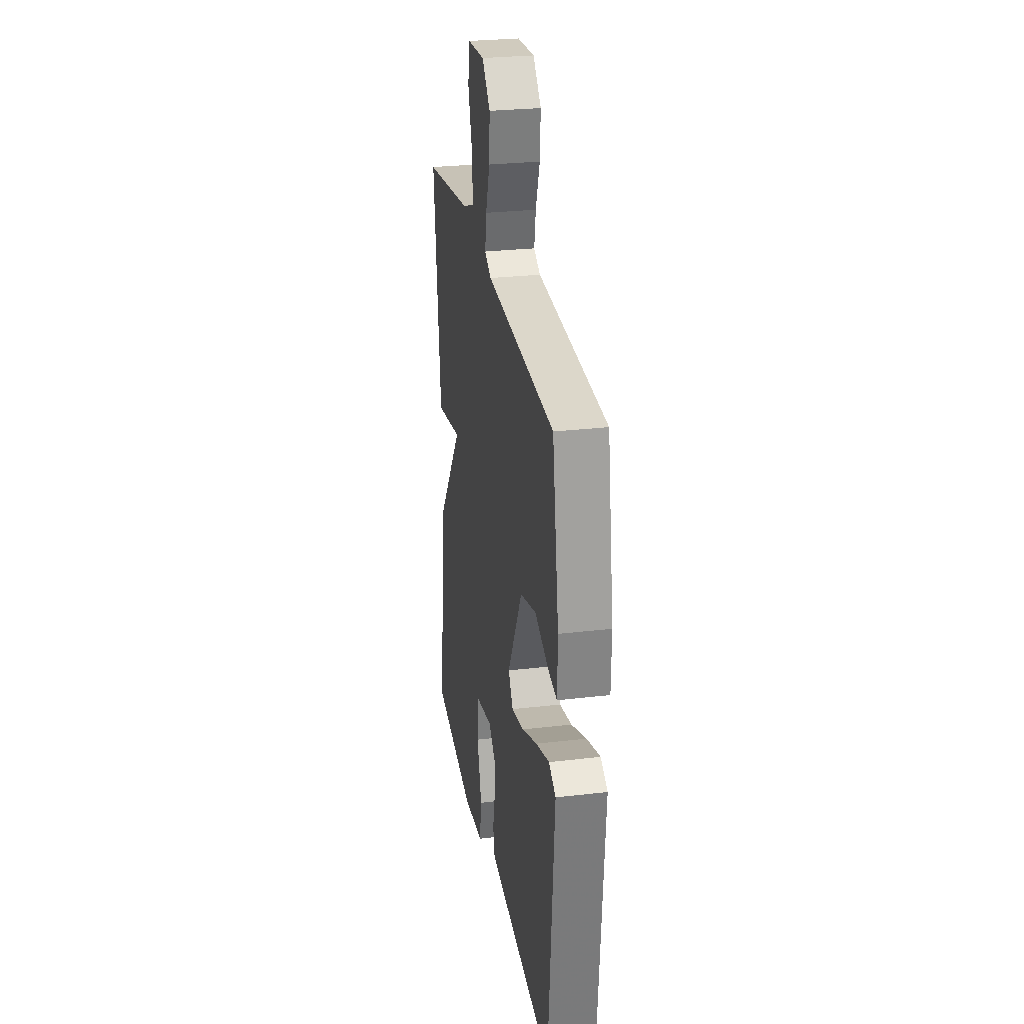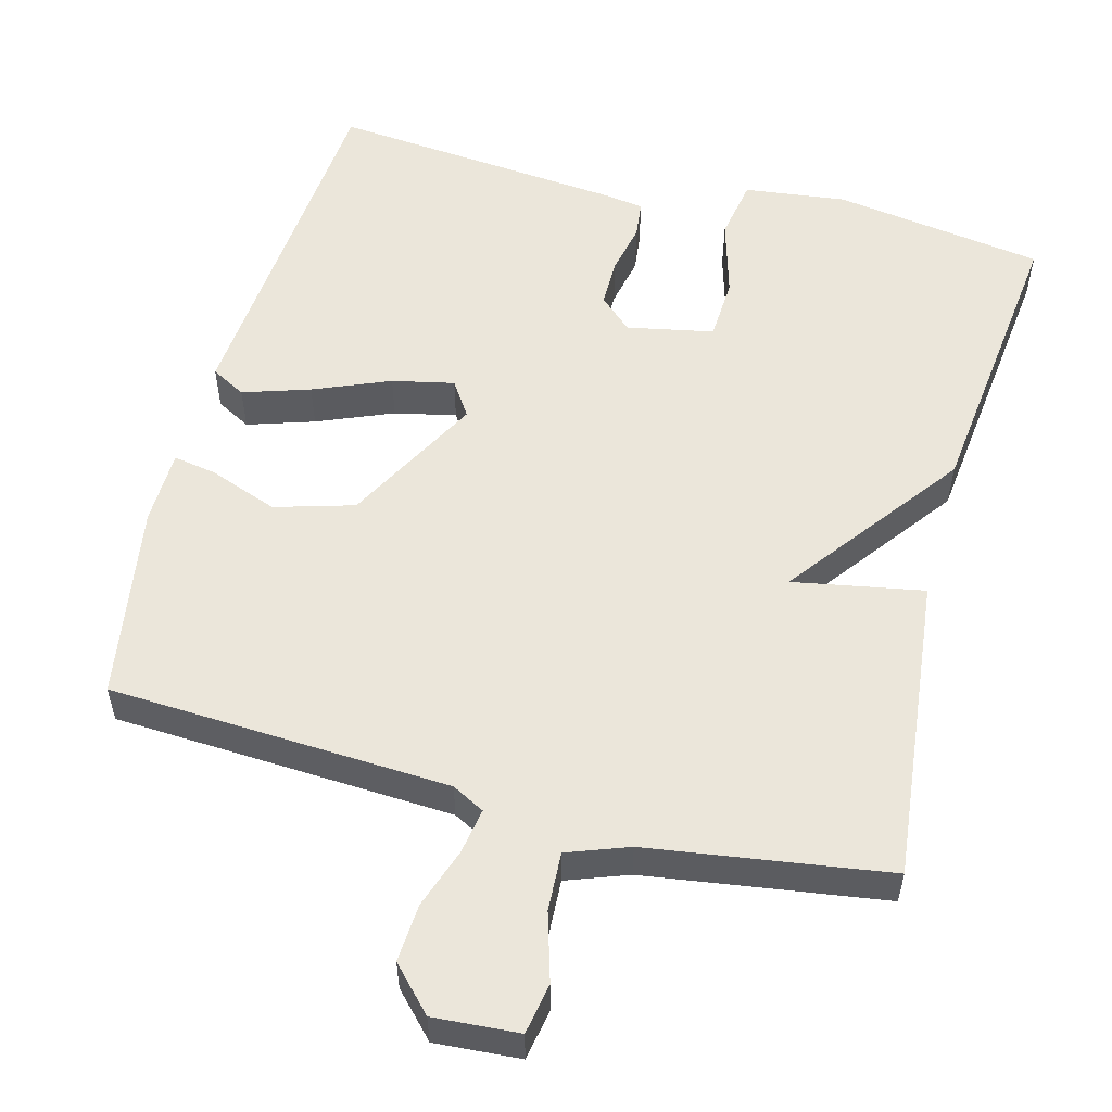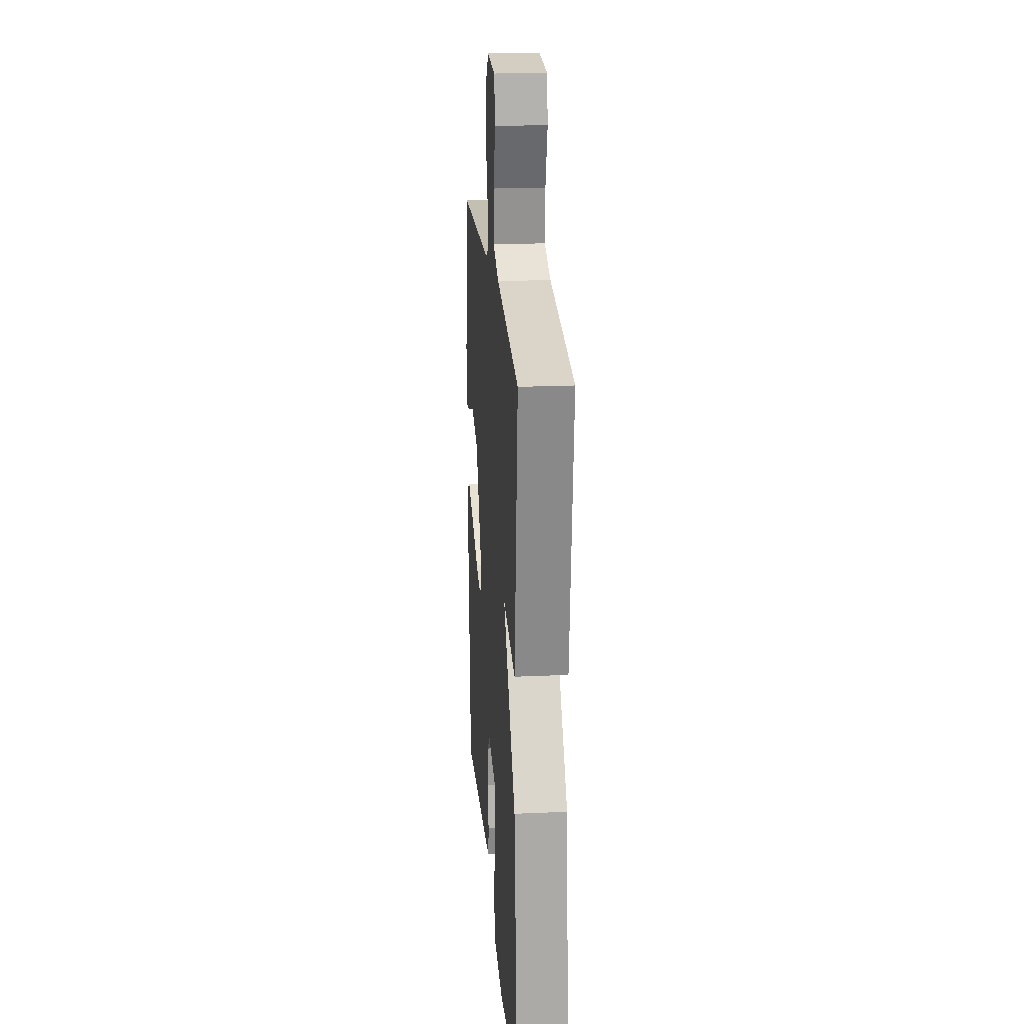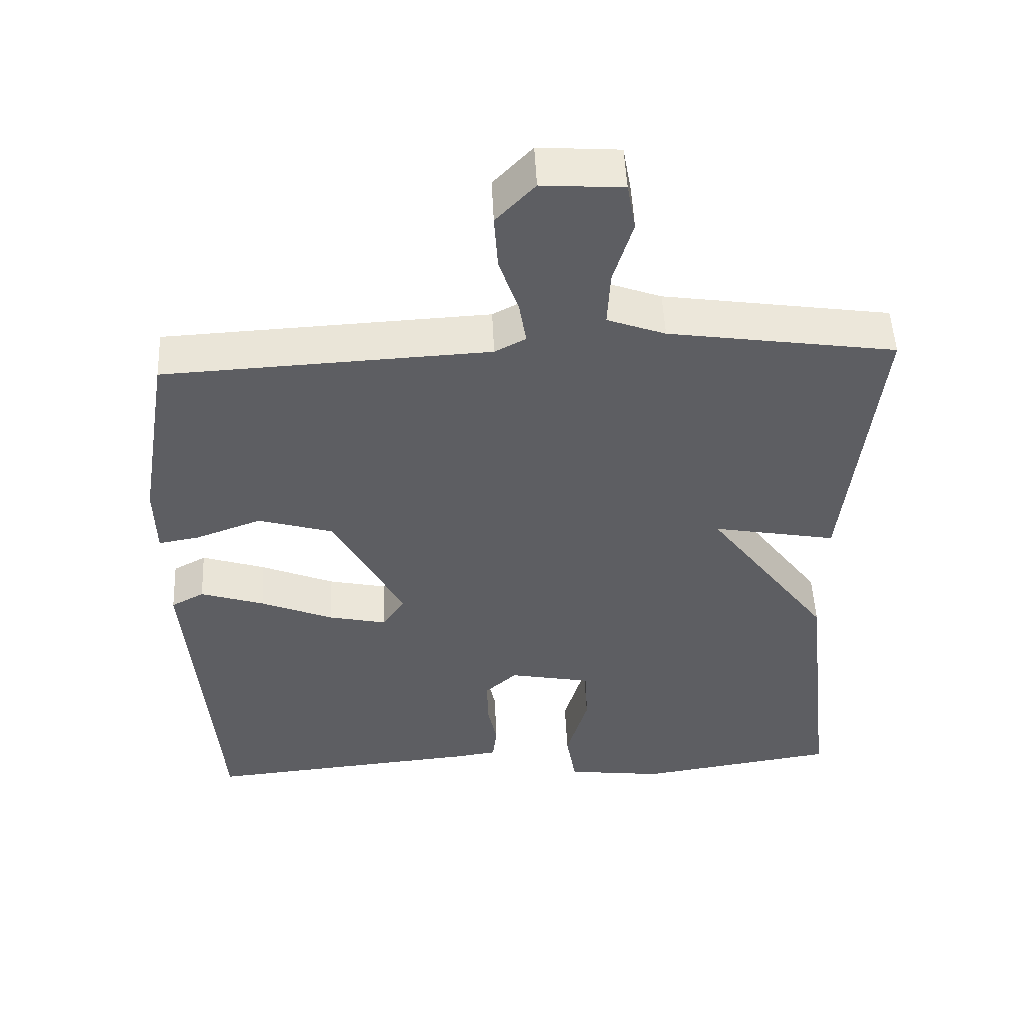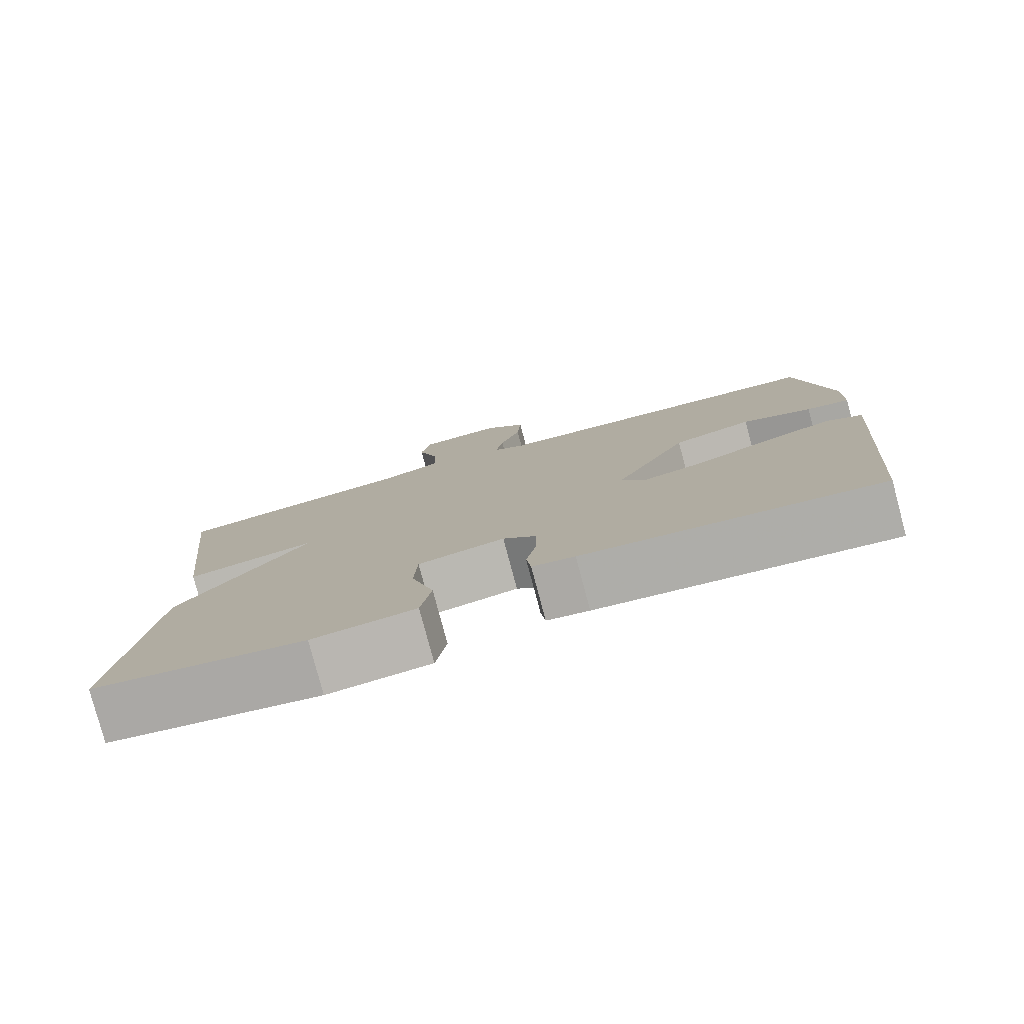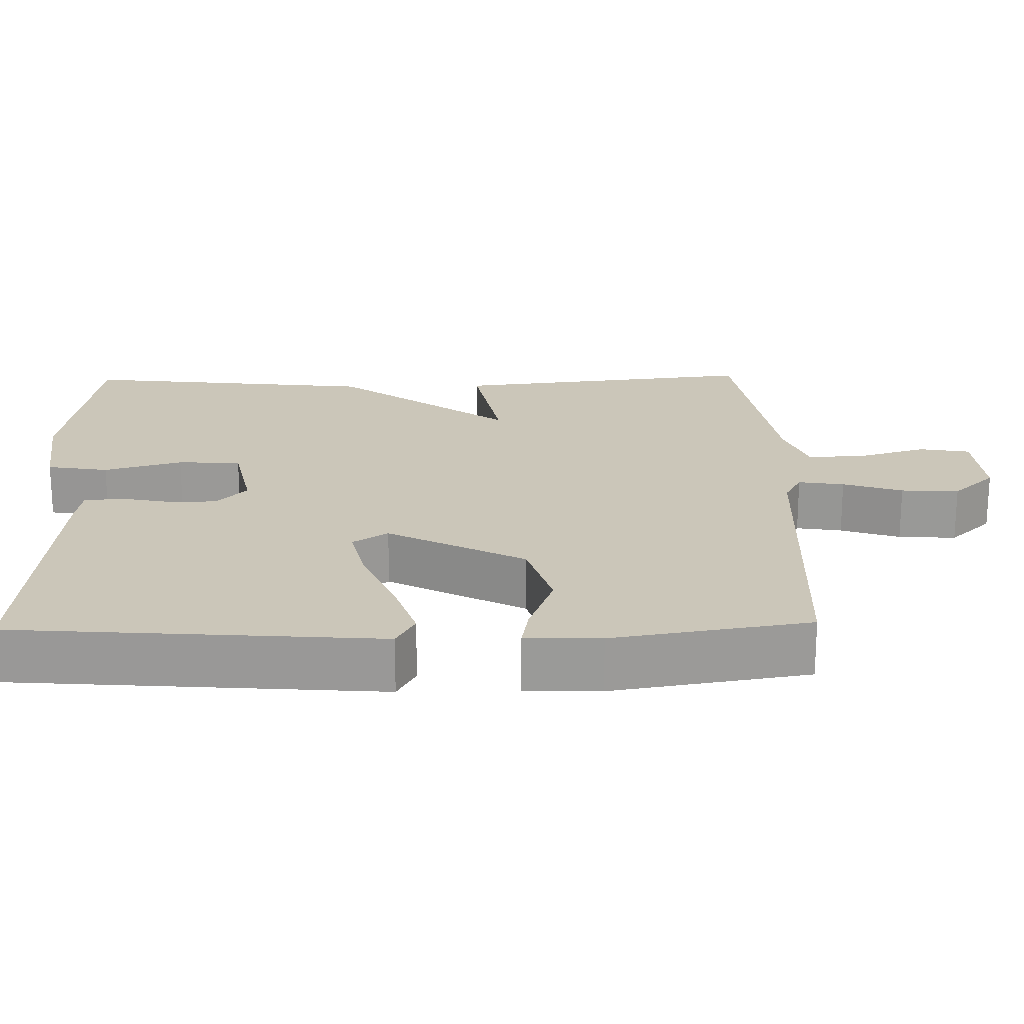
<metadata>
{"format":"obj","ext":"obj","renderer":"f3d","projection":"perspective","resolution":1024,"background":"white","views":[{"elev":27.7,"azim":-100.2,"up":"+Z"},{"elev":54.8,"azim":14.9,"up":"+Y"},{"elev":20.9,"azim":85.4,"up":"+Z"},{"elev":50.8,"azim":-2.6,"up":"+Z"},{"elev":-79.5,"azim":-165.1,"up":"+Z"},{"elev":20.8,"azim":-91.3,"up":"+Y"}]}
</metadata>
<code>
v -0.5 0.07 0.5
v -0.047 0.07 0.523
v -0.004 0.07 0.546
v -0.014 0.07 0.607
v -0.041 0.07 0.686
v -0.046 0.07 0.763
v 0.008 0.07 0.82
v 0.121 0.07 0.812
v 0.133 0.07 0.745
v 0.106 0.07 0.655
v 0.102 0.07 0.577
v 0.183 0.07 0.547
v 0.5 0.07 0.5
v 0.455 0.07 0.093
v 0.282 0.07 0.125
v 0.455 0.07 -0.107
v 0.5 0.07 -0.5
v 0.22 0.07 -0.543
v 0.084 0.07 -0.526
v 0.07 0.07 -0.444
v 0.1 0.07 -0.34
v 0.096 0.07 -0.256
v -0.019 0.07 -0.233
v -0.063 0.07 -0.273
v -0.063 0.07 -0.338
v -0.049 0.07 -0.406
v -0.055 0.07 -0.456
v -0.111 0.07 -0.464
v -0.5 0.07 -0.5
v -0.539 0.07 -0.014
v -0.493 0.07 0.011
v -0.404 0.07 -0.018
v -0.303 0.07 -0.06
v -0.221 0.07 -0.078
v -0.19 0.07 -0.031
v -0.287 0.07 0.151
v -0.392 0.07 0.182
v -0.484 0.07 0.148
v -0.541 0.07 0.138
v -0.543 0.07 0.238
v -0.5 0 0.5
v -0.047 0 0.523
v -0.004 0 0.546
v -0.014 0 0.607
v -0.041 0 0.686
v -0.046 0 0.763
v 0.008 0 0.82
v 0.121 0 0.812
v 0.133 0 0.745
v 0.106 0 0.655
v 0.102 0 0.577
v 0.183 0 0.547
v 0.5 0 0.5
v 0.455 0 0.093
v 0.282 0 0.125
v 0.455 0 -0.107
v 0.5 0 -0.5
v 0.22 0 -0.543
v 0.084 0 -0.526
v 0.07 0 -0.444
v 0.1 0 -0.34
v 0.096 0 -0.256
v -0.019 0 -0.233
v -0.063 0 -0.273
v -0.063 0 -0.338
v -0.049 0 -0.406
v -0.055 0 -0.456
v -0.111 0 -0.464
v -0.5 0 -0.5
v -0.539 0 -0.014
v -0.493 0 0.011
v -0.404 0 -0.018
v -0.303 0 -0.06
v -0.221 0 -0.078
v -0.19 0 -0.031
v -0.287 0 0.151
v -0.392 0 0.182
v -0.484 0 0.148
v -0.541 0 0.138
v -0.543 0 0.238
f 40 1 2
f 39 40 2
f 38 39 2
f 37 38 2
f 36 37 2 3
f 35 36 3
f 31 32 33
f 30 31 33
f 29 30 33
f 28 29 33
f 27 28 33
f 26 27 33
f 25 26 33
f 24 25 33 34
f 23 24 34 35
f 19 20 21
f 18 19 21
f 17 18 21
f 16 17 21
f 15 16 21
f 15 21 22
f 12 13 14 15
f 23 35 3
f 22 23 3
f 15 22 3
f 12 15 3
f 11 12 3
f 8 9 10
f 7 8 10
f 6 7 10
f 5 6 10
f 4 5 10
f 3 4 10 11
f 42 41 80
f 42 80 79
f 42 79 78
f 42 78 77
f 43 42 77 76
f 43 76 75
f 73 72 71
f 73 71 70
f 73 70 69
f 73 69 68
f 73 68 67
f 73 67 66
f 73 66 65
f 74 73 65 64
f 75 74 64 63
f 61 60 59
f 61 59 58
f 61 58 57
f 61 57 56
f 61 56 55
f 62 61 55
f 55 54 53 52
f 43 75 63
f 43 63 62
f 43 62 55
f 43 55 52
f 43 52 51
f 50 49 48
f 50 48 47
f 50 47 46
f 50 46 45
f 50 45 44
f 51 50 44 43
f 1 41 42 2
f 2 42 43 3
f 3 43 44 4
f 4 44 45 5
f 5 45 46 6
f 6 46 47 7
f 7 47 48 8
f 8 48 49 9
f 9 49 50 10
f 10 50 51 11
f 11 51 52 12
f 12 52 53 13
f 13 53 54 14
f 14 54 55 15
f 15 55 56 16
f 16 56 57 17
f 17 57 58 18
f 18 58 59 19
f 19 59 60 20
f 20 60 61 21
f 21 61 62 22
f 22 62 63 23
f 23 63 64 24
f 24 64 65 25
f 25 65 66 26
f 26 66 67 27
f 27 67 68 28
f 28 68 69 29
f 29 69 70 30
f 30 70 71 31
f 31 71 72 32
f 32 72 73 33
f 33 73 74 34
f 34 74 75 35
f 35 75 76 36
f 36 76 77 37
f 37 77 78 38
f 38 78 79 39
f 39 79 80 40
f 40 80 41 1

</code>
